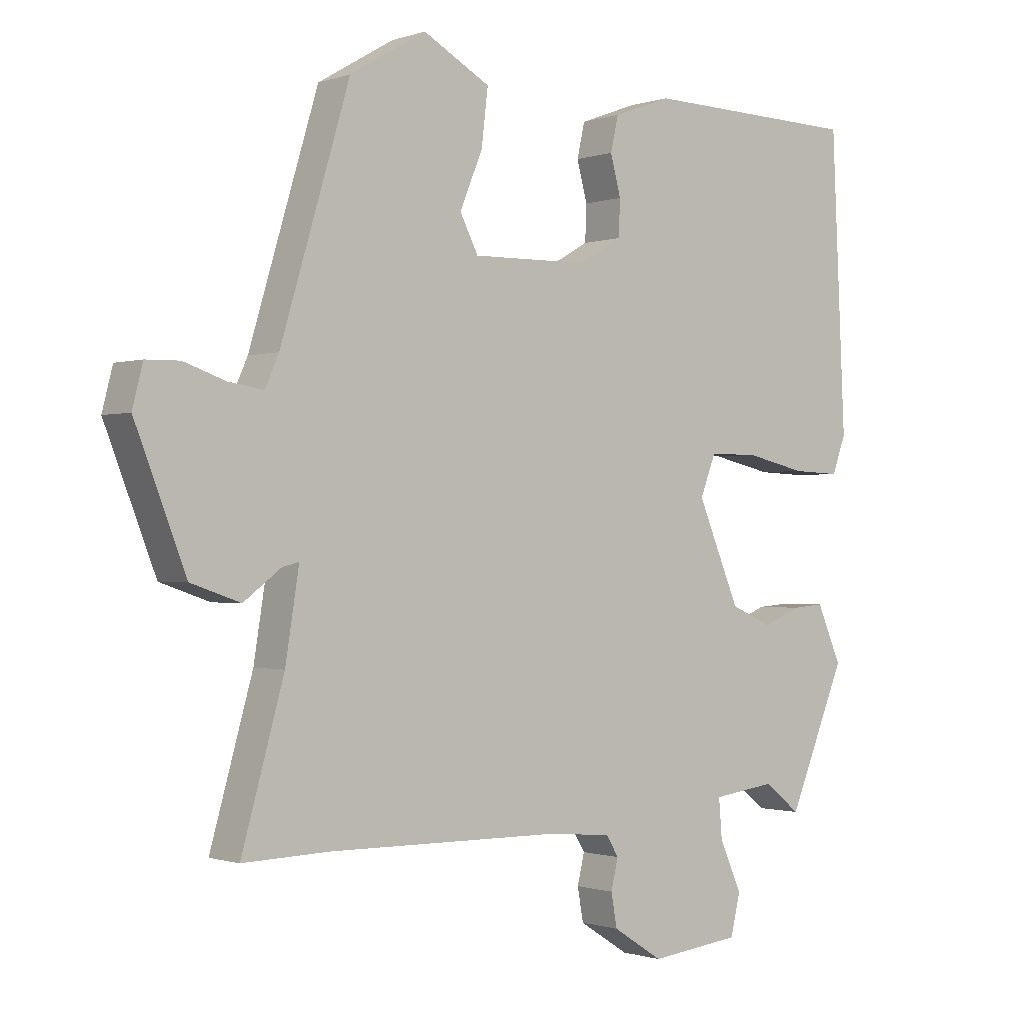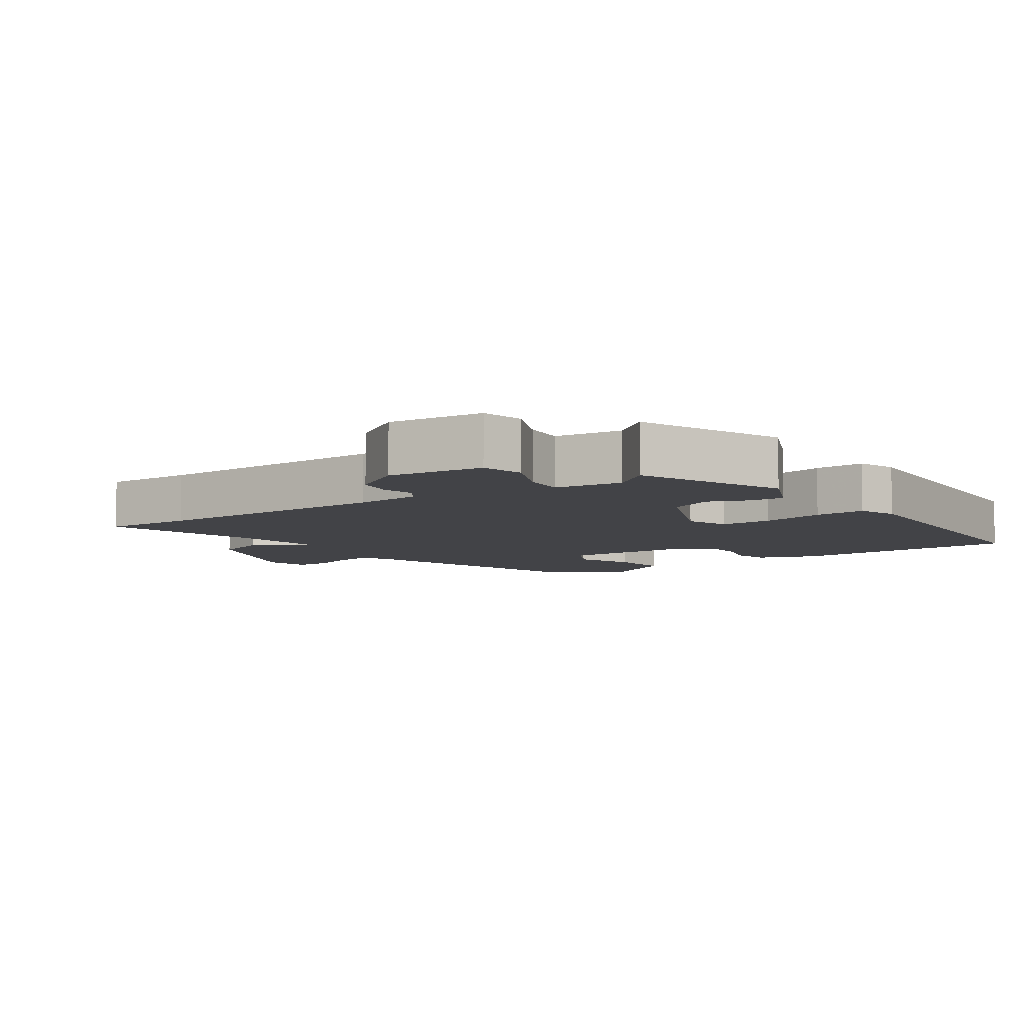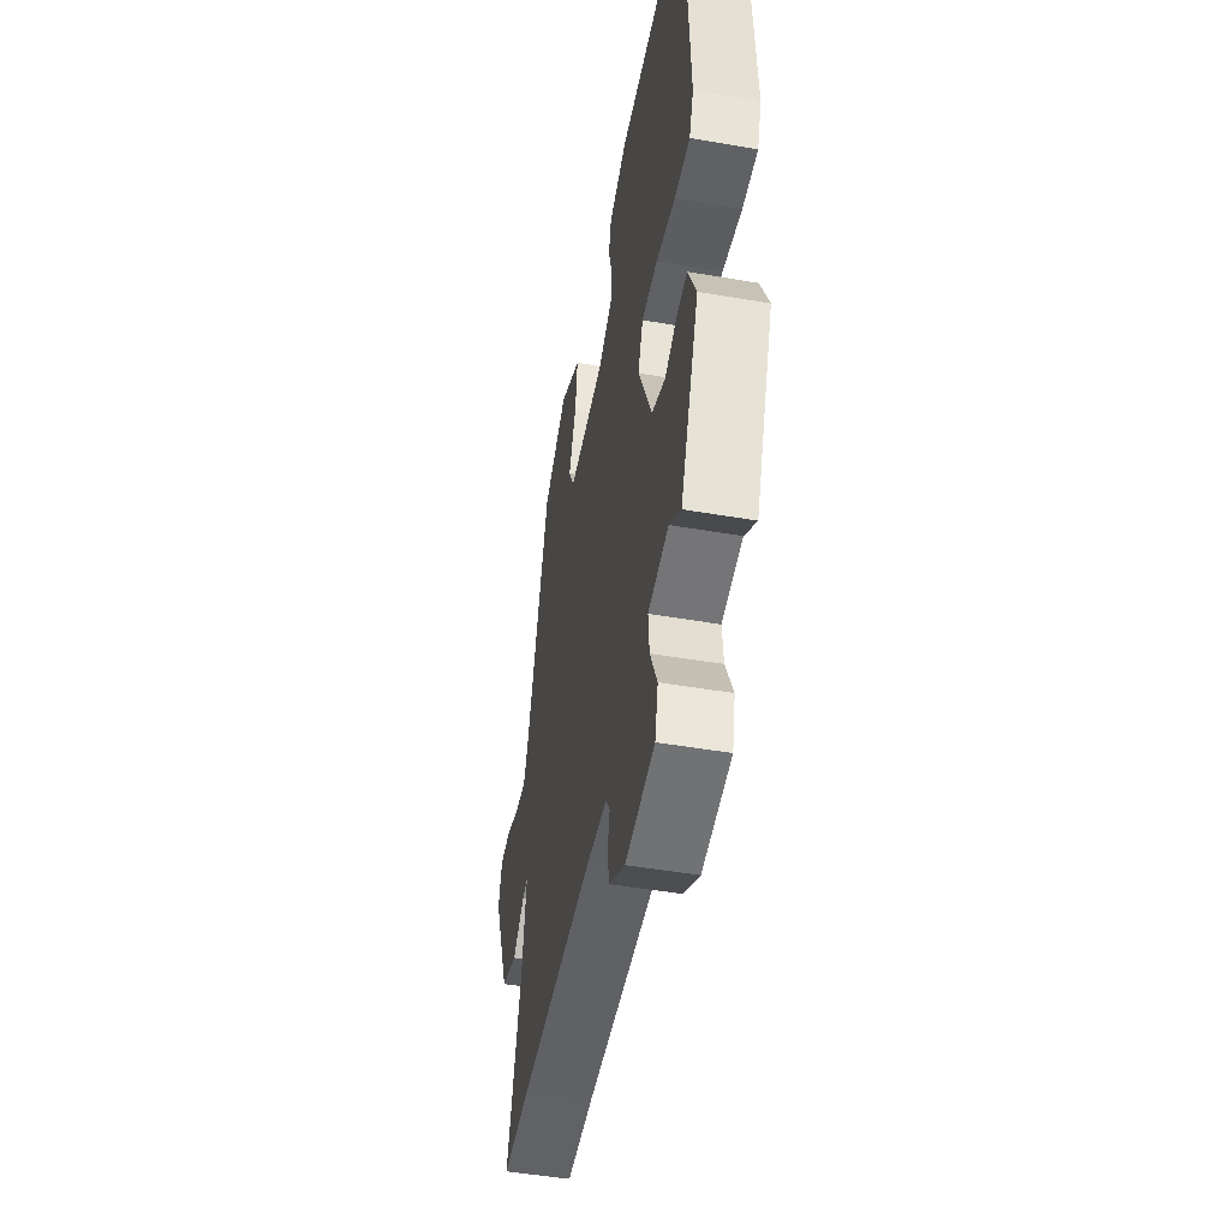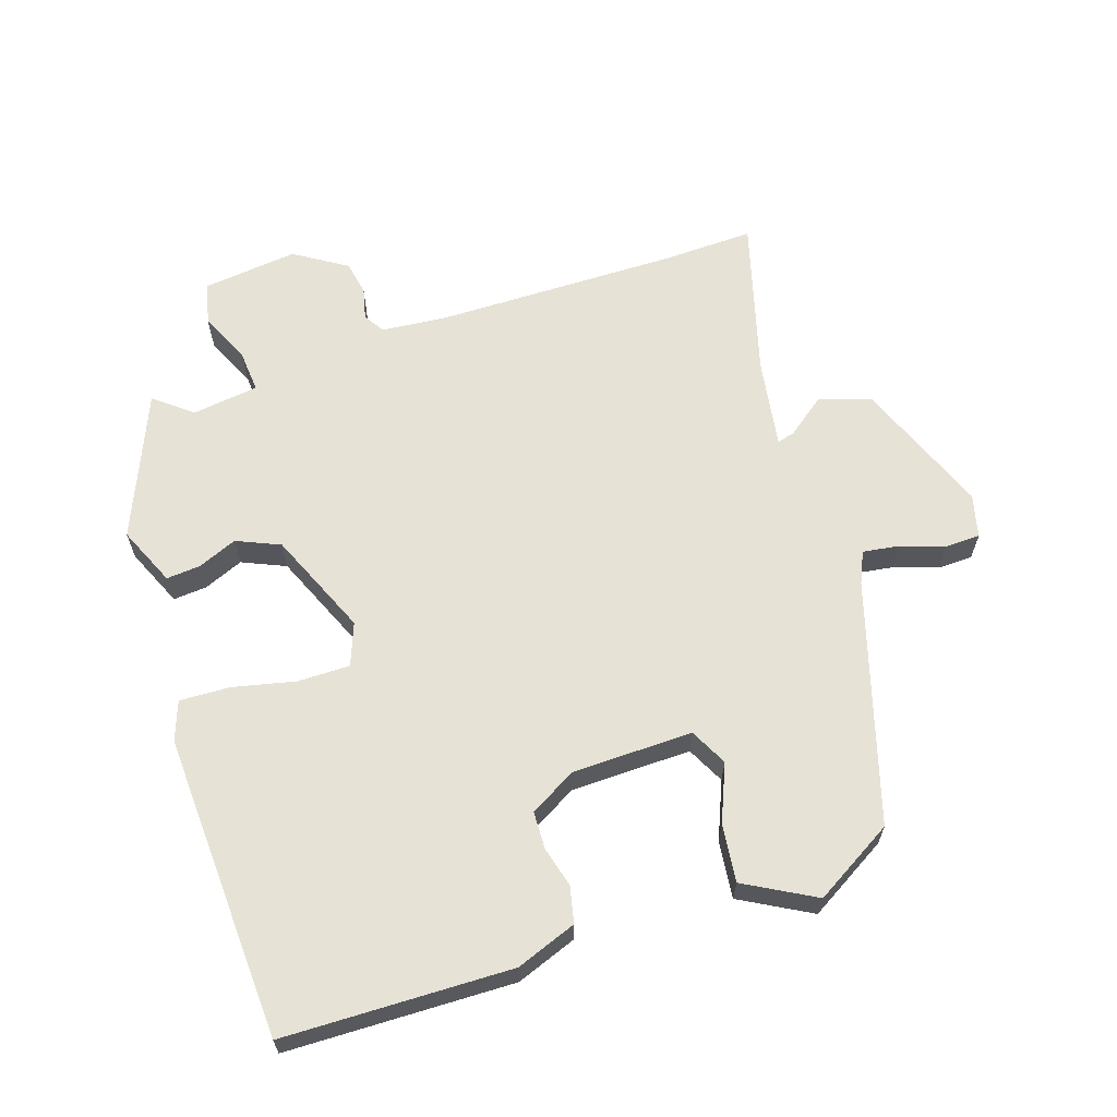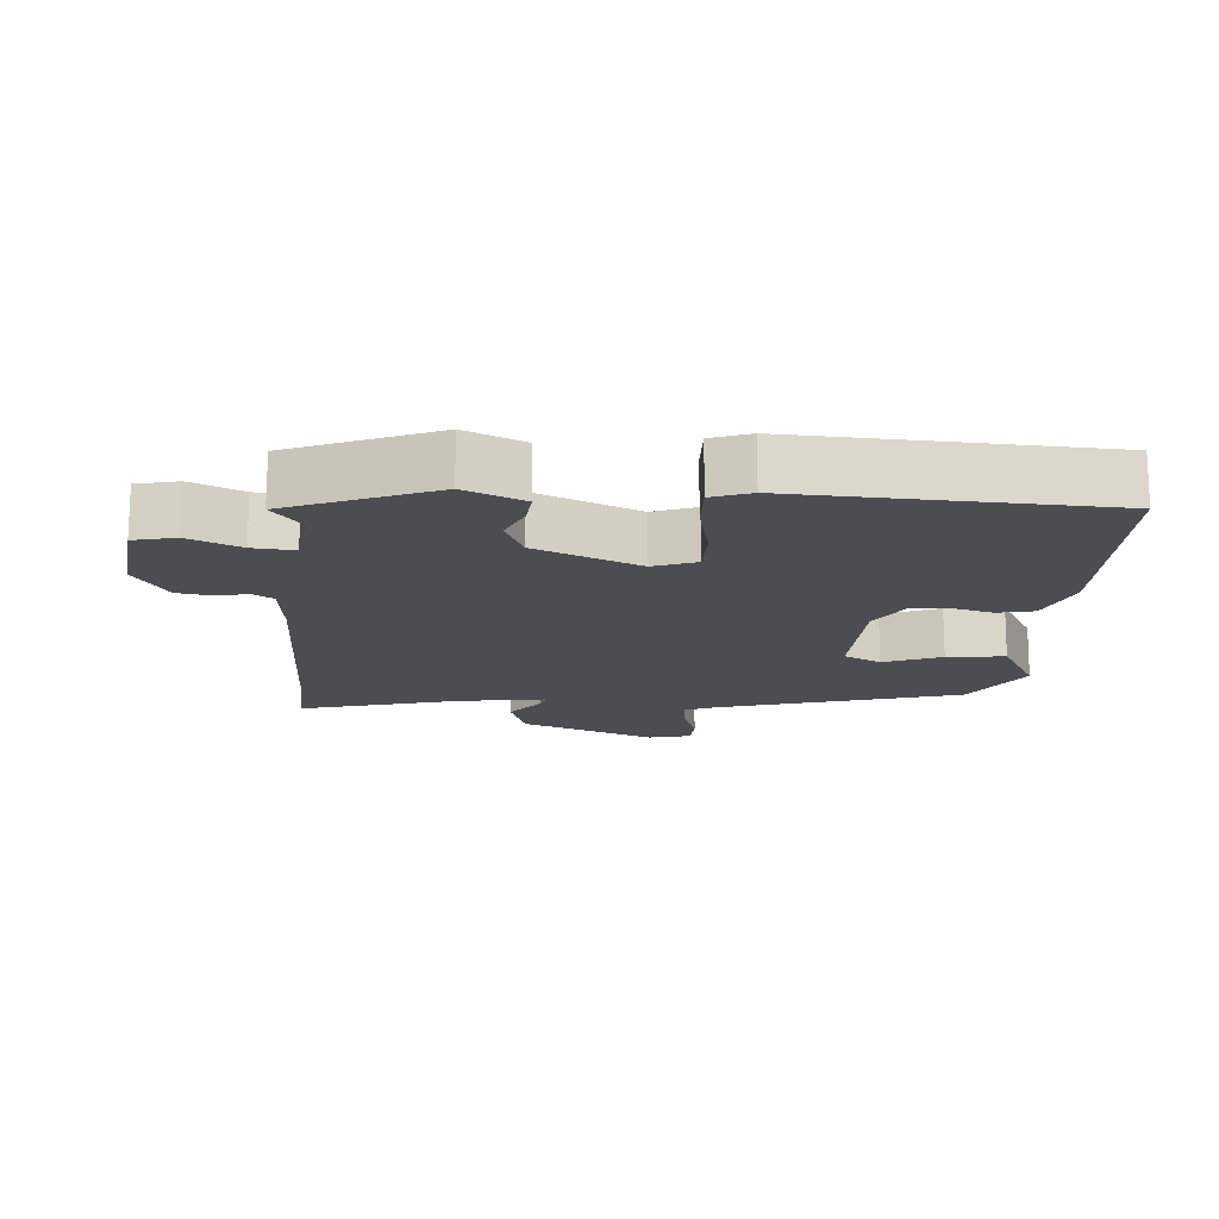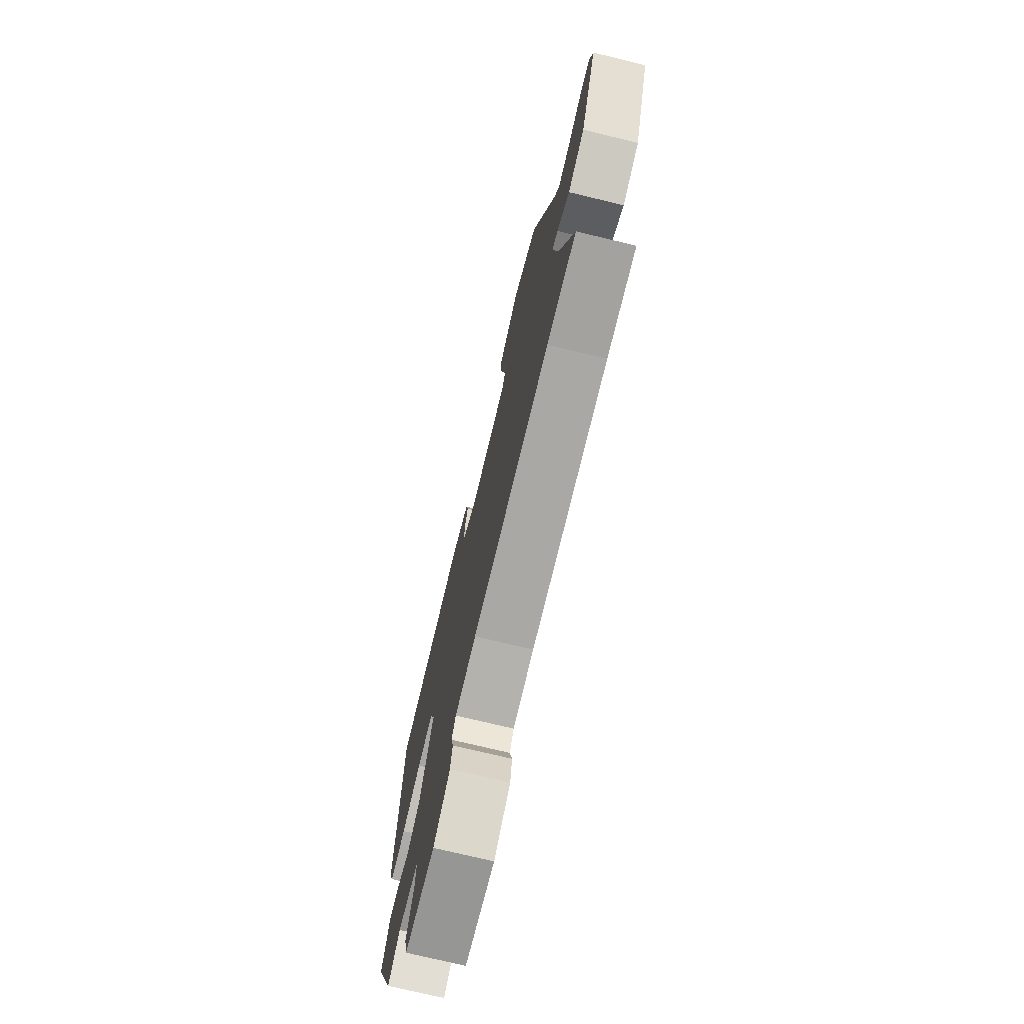
<metadata>
{"format":"obj","ext":"obj","renderer":"f3d","projection":"perspective","resolution":1024,"background":"white","views":[{"elev":-0.8,"azim":140.8,"up":"+Z"},{"elev":-7.4,"azim":-145.2,"up":"+Y"},{"elev":-49.0,"azim":-100.8,"up":"+Z"},{"elev":63.6,"azim":-18.3,"up":"+Y"},{"elev":-16.0,"azim":-94.5,"up":"+Y"},{"elev":-74.2,"azim":76.5,"up":"+Z"}]}
</metadata>
<code>
v 0.369 0.07 0.471
v 0.475 0.07 0.118
v 0.496 0.07 0.071
v 0.55 0.07 0.079
v 0.614 0.07 0.101
v 0.666 0.07 0.1
v 0.682 0.07 0.037
v 0.604 0.07 -0.162
v 0.528 0.07 -0.188
v 0.471 0.07 -0.145
v 0.445 0.07 -0.138
v 0.466 0.07 -0.27
v 0.531 0.07 -0.501
v 0.397 0.07 -0.497
v 0.04 0.07 -0.501
v -0.058 0.07 -0.51
v -0.077 0.07 -0.541
v -0.066 0.07 -0.587
v -0.075 0.07 -0.638
v -0.152 0.07 -0.687
v -0.292 0.07 -0.671
v -0.307 0.07 -0.609
v -0.273 0.07 -0.533
v -0.268 0.07 -0.472
v -0.366 0.07 -0.459
v -0.421 0.07 -0.503
v -0.51 0.07 -0.291
v -0.472 0.07 -0.204
v -0.422 0.07 -0.208
v -0.364 0.07 -0.232
v -0.3 0.07 -0.204
v -0.235 0.07 -0.051
v -0.259 0.07 0.011
v -0.335 0.07 0.011
v -0.428 0.07 -0.01
v -0.502 0.07 -0.013
v -0.523 0.07 0.044
v -0.502 0.07 0.494
v -0.167 0.07 0.502
v -0.078 0.07 0.469
v -0.066 0.07 0.416
v -0.082 0.07 0.356
v -0.08 0.07 0.301
v -0.012 0.07 0.262
v 0.166 0.07 0.259
v 0.194 0.07 0.314
v 0.159 0.07 0.398
v 0.149 0.07 0.483
v 0.252 0.07 0.54
v 0.369 0 0.471
v 0.475 0 0.118
v 0.496 0 0.071
v 0.55 0 0.079
v 0.614 0 0.101
v 0.666 0 0.1
v 0.682 0 0.037
v 0.604 0 -0.162
v 0.528 0 -0.188
v 0.471 0 -0.145
v 0.445 0 -0.138
v 0.466 0 -0.27
v 0.531 0 -0.501
v 0.397 0 -0.497
v 0.04 0 -0.501
v -0.058 0 -0.51
v -0.077 0 -0.541
v -0.066 0 -0.587
v -0.075 0 -0.638
v -0.152 0 -0.687
v -0.292 0 -0.671
v -0.307 0 -0.609
v -0.273 0 -0.533
v -0.268 0 -0.472
v -0.366 0 -0.459
v -0.421 0 -0.503
v -0.51 0 -0.291
v -0.472 0 -0.204
v -0.422 0 -0.208
v -0.364 0 -0.232
v -0.3 0 -0.204
v -0.235 0 -0.051
v -0.259 0 0.011
v -0.335 0 0.011
v -0.428 0 -0.01
v -0.502 0 -0.013
v -0.523 0 0.044
v -0.502 0 0.494
v -0.167 0 0.502
v -0.078 0 0.469
v -0.066 0 0.416
v -0.082 0 0.356
v -0.08 0 0.301
v -0.012 0 0.262
v 0.166 0 0.259
v 0.194 0 0.314
v 0.159 0 0.398
v 0.149 0 0.483
v 0.252 0 0.54
f 49 1 2
f 48 49 2
f 47 48 2
f 46 47 2
f 45 46 2 3
f 44 45 3
f 40 41 42
f 39 40 42
f 38 39 42
f 37 38 42
f 36 37 42
f 35 36 42
f 34 35 42
f 33 34 42 43
f 32 33 43 44
f 28 29 30
f 27 28 30
f 26 27 30
f 25 26 30
f 24 25 30 31
f 21 22 23
f 20 21 23
f 19 20 23
f 18 19 23
f 17 18 23
f 16 17 23 24
f 32 44 3
f 31 32 3
f 24 31 3
f 16 24 3
f 15 16 3
f 8 9 10
f 7 8 10
f 6 7 10
f 5 6 10
f 4 5 10
f 4 10 11
f 3 4 11
f 15 3 11
f 14 15 11 12
f 12 13 14
f 51 50 98
f 51 98 97
f 51 97 96
f 51 96 95
f 52 51 95 94
f 52 94 93
f 91 90 89
f 91 89 88
f 91 88 87
f 91 87 86
f 91 86 85
f 91 85 84
f 91 84 83
f 92 91 83 82
f 93 92 82 81
f 79 78 77
f 79 77 76
f 79 76 75
f 79 75 74
f 80 79 74 73
f 72 71 70
f 72 70 69
f 72 69 68
f 72 68 67
f 72 67 66
f 73 72 66 65
f 52 93 81
f 52 81 80
f 52 80 73
f 52 73 65
f 52 65 64
f 59 58 57
f 59 57 56
f 59 56 55
f 59 55 54
f 59 54 53
f 60 59 53
f 60 53 52
f 60 52 64
f 61 60 64 63
f 63 62 61
f 1 50 51 2
f 2 51 52 3
f 3 52 53 4
f 4 53 54 5
f 5 54 55 6
f 6 55 56 7
f 7 56 57 8
f 8 57 58 9
f 9 58 59 10
f 10 59 60 11
f 11 60 61 12
f 12 61 62 13
f 13 62 63 14
f 14 63 64 15
f 15 64 65 16
f 16 65 66 17
f 17 66 67 18
f 18 67 68 19
f 19 68 69 20
f 20 69 70 21
f 21 70 71 22
f 22 71 72 23
f 23 72 73 24
f 24 73 74 25
f 25 74 75 26
f 26 75 76 27
f 27 76 77 28
f 28 77 78 29
f 29 78 79 30
f 30 79 80 31
f 31 80 81 32
f 32 81 82 33
f 33 82 83 34
f 34 83 84 35
f 35 84 85 36
f 36 85 86 37
f 37 86 87 38
f 38 87 88 39
f 39 88 89 40
f 40 89 90 41
f 41 90 91 42
f 42 91 92 43
f 43 92 93 44
f 44 93 94 45
f 45 94 95 46
f 46 95 96 47
f 47 96 97 48
f 48 97 98 49
f 49 98 50 1

</code>
